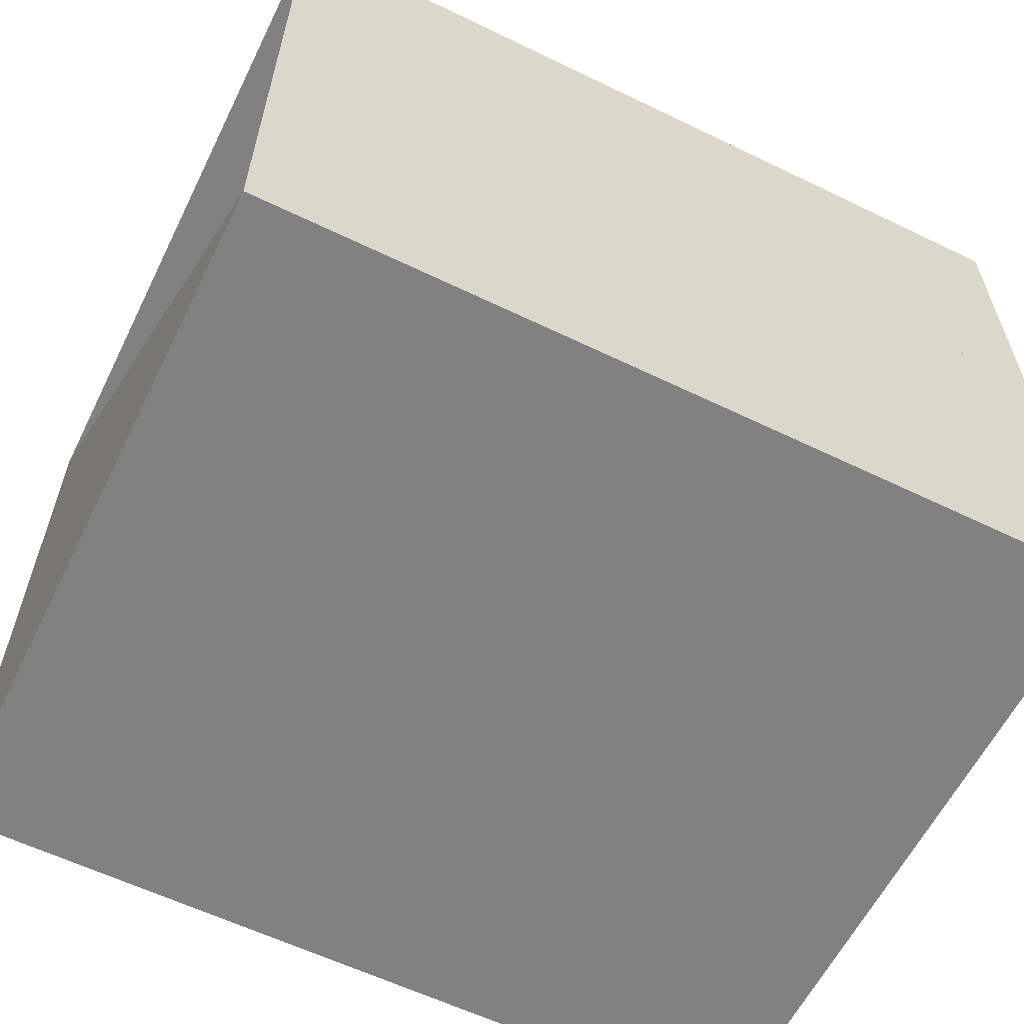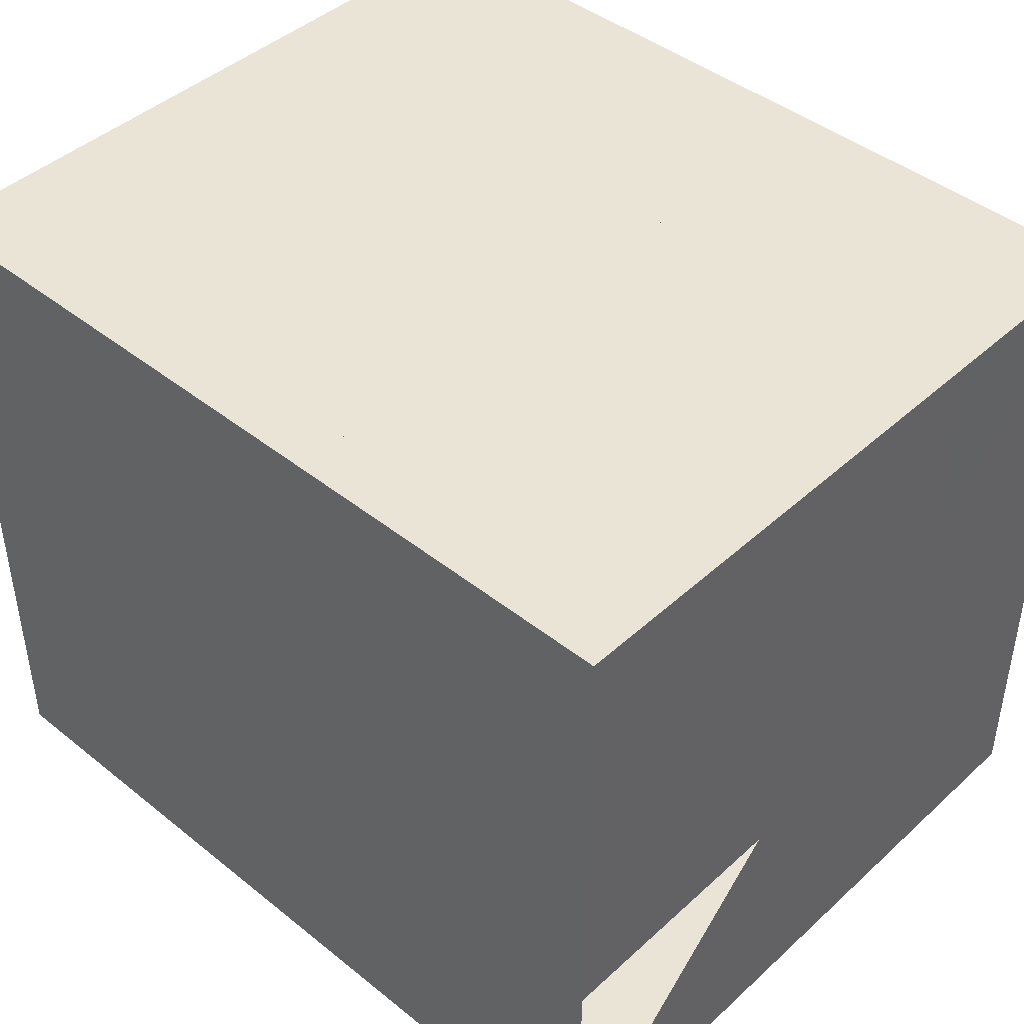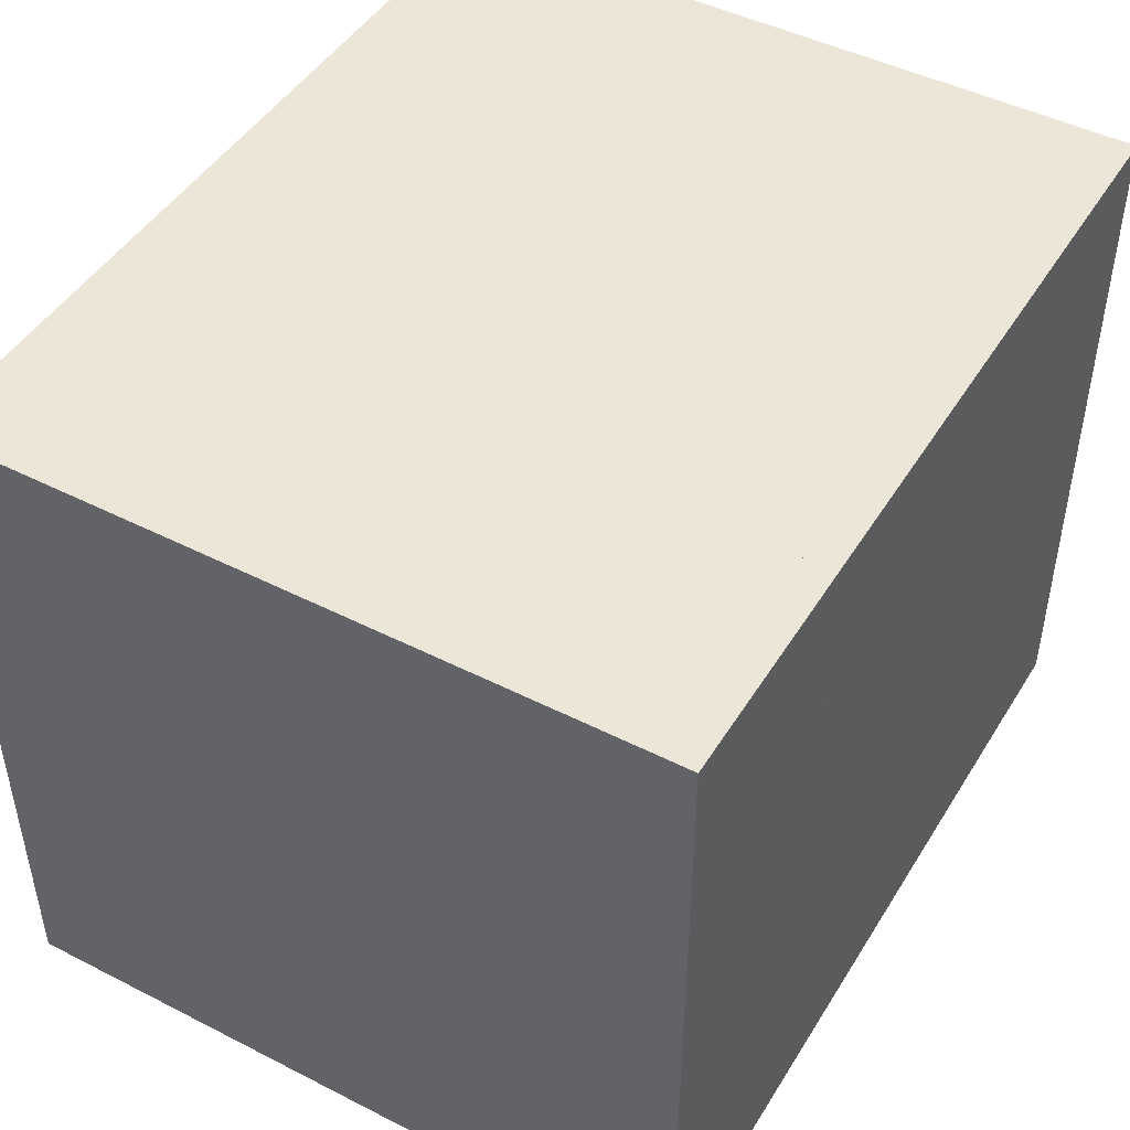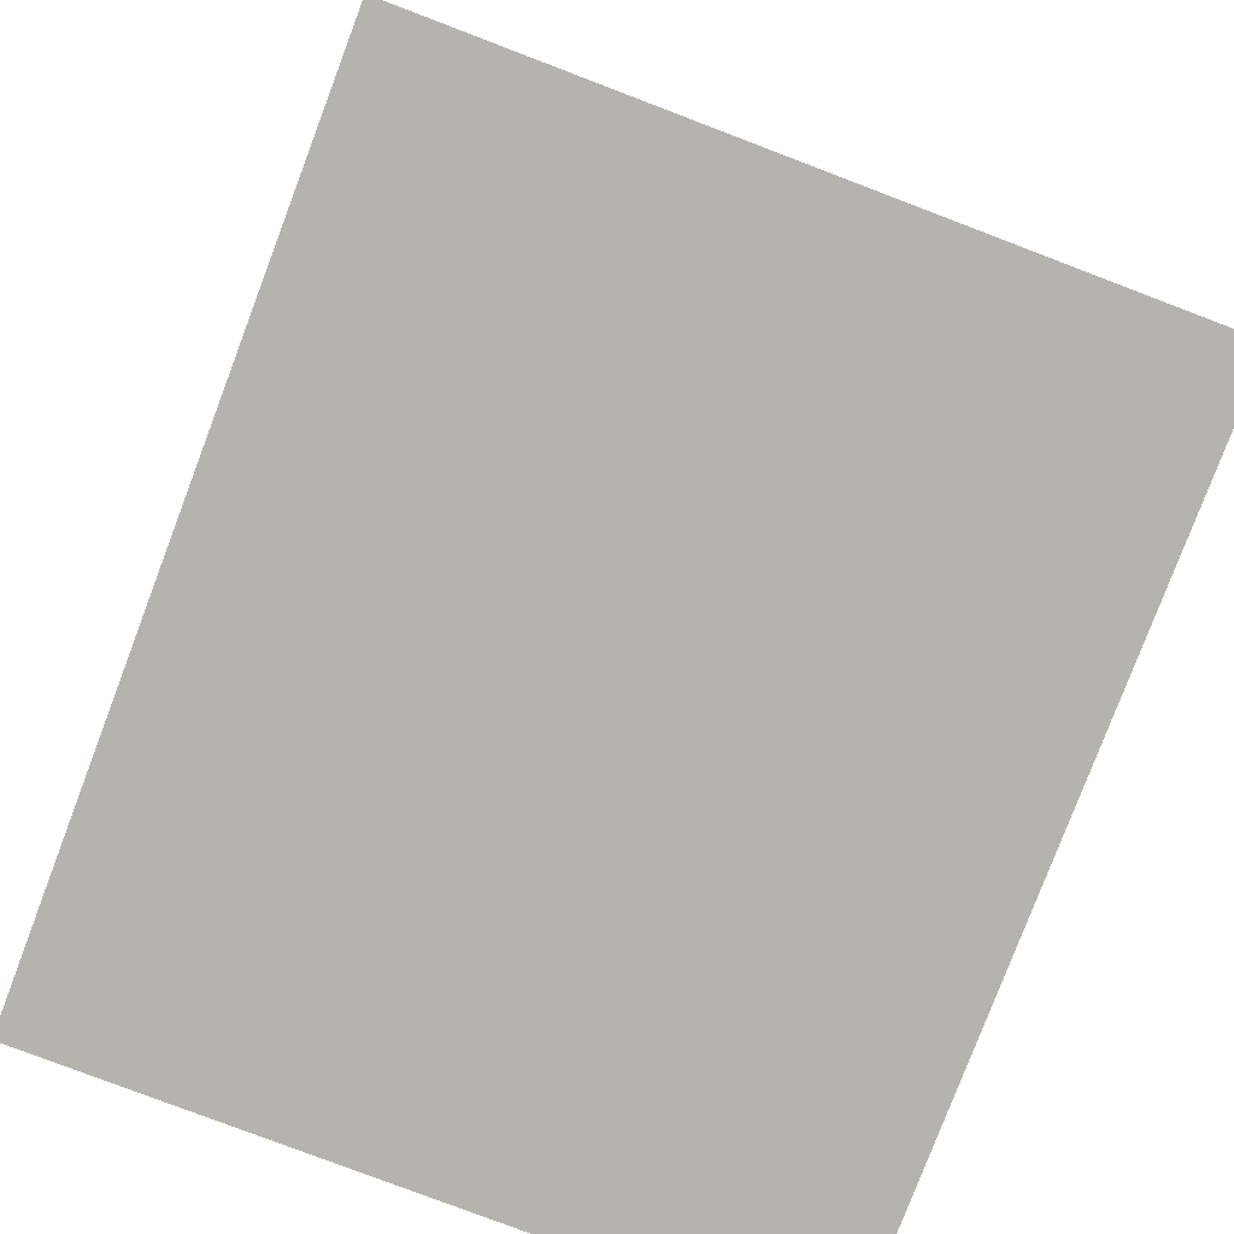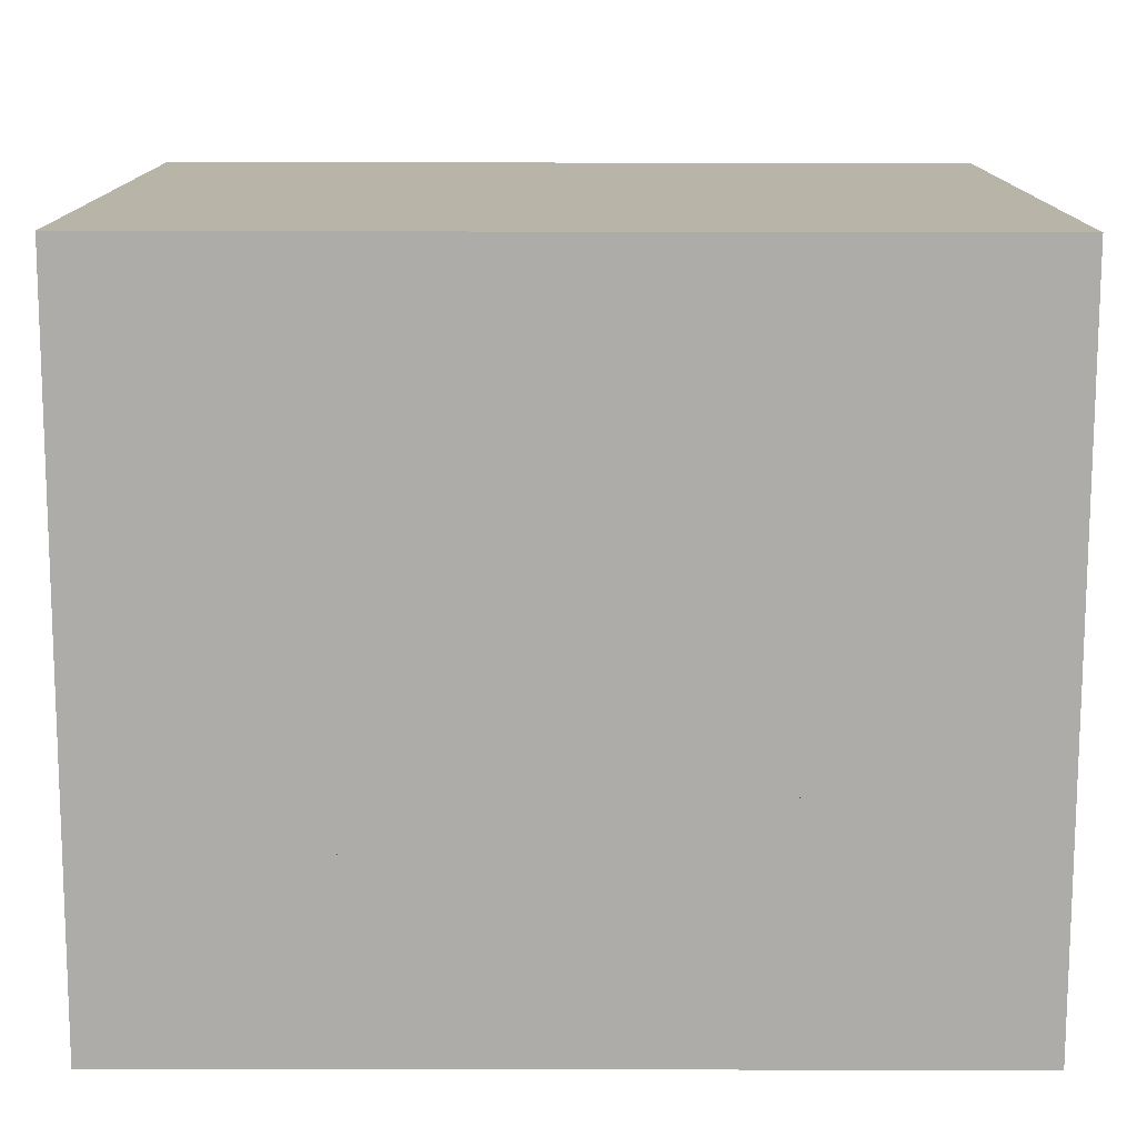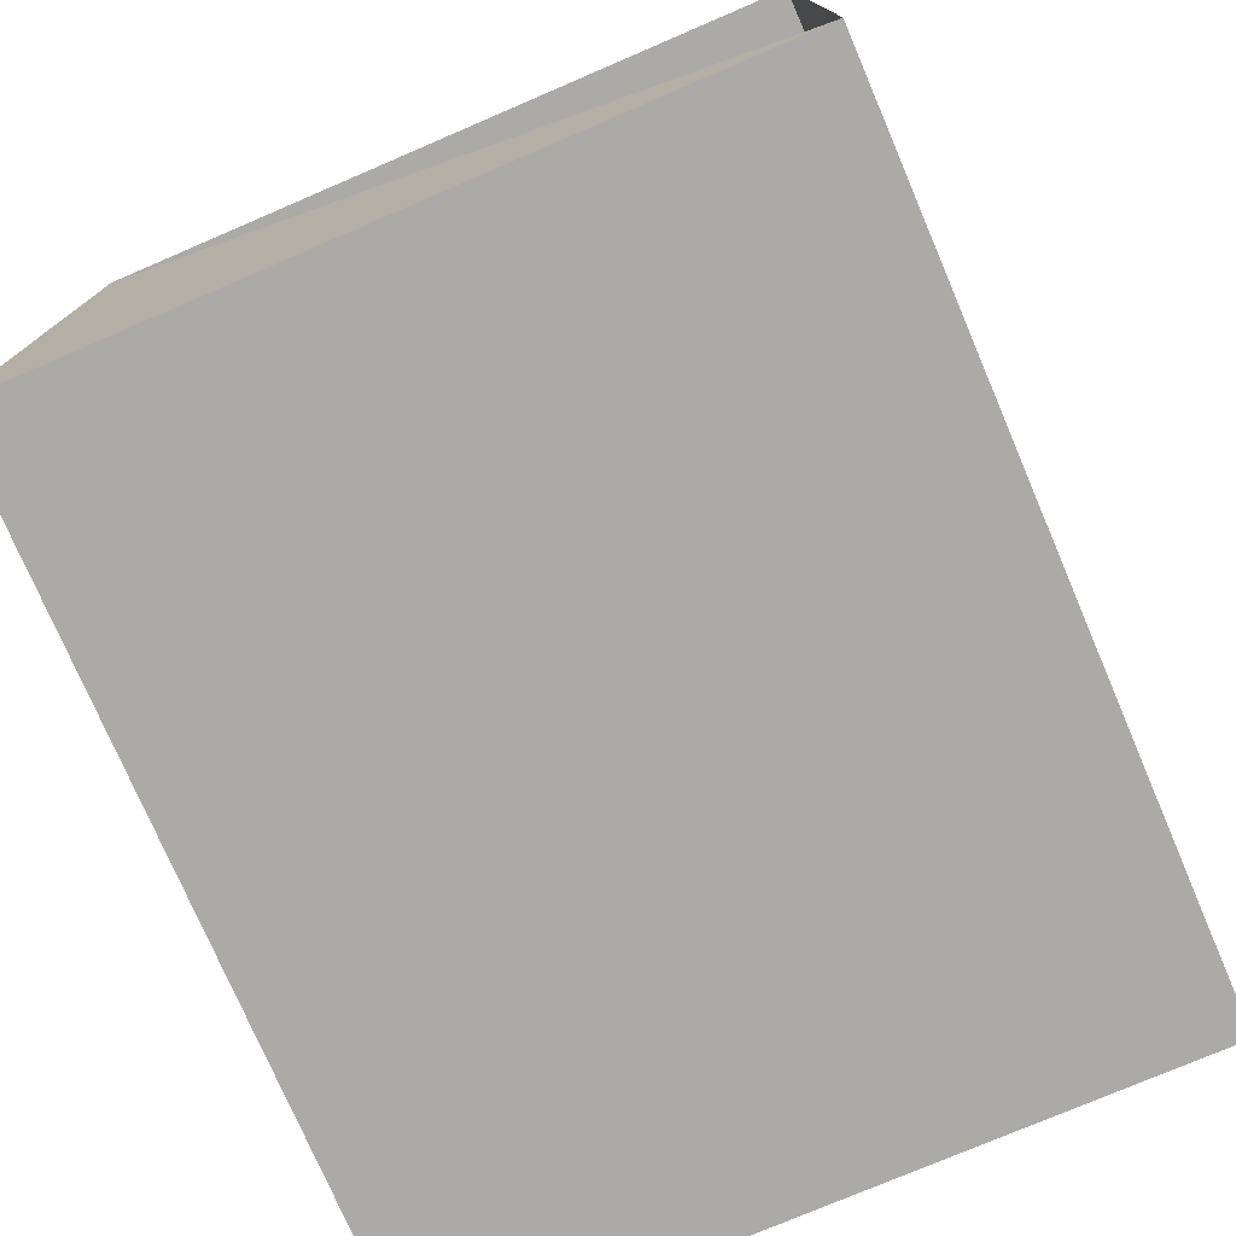
<metadata>
{"format":"obj","ext":"obj","renderer":"f3d","projection":"perspective","resolution":1024,"background":"white","views":[{"elev":-60.4,"azim":-26.3,"up":"+Y"},{"elev":43.7,"azim":-136.8,"up":"+Z"},{"elev":46.5,"azim":120.1,"up":"+Z"},{"elev":-80.0,"azim":69.2,"up":"+Y"},{"elev":-77.0,"azim":179.9,"up":"+Y"},{"elev":-76.1,"azim":-66.8,"up":"+Y"}]}
</metadata>
<code>
v 0 -1 -1
v 0 -1 1
v 0 1 1
v 0 1 -1
v 0.3269 -1 -1
v 0.3269 -1 1
v 0.3269 1 1
v 0.3269 1 -1
v 0.6465 -1 -1
v 0.6465 -1 1
v 0.6465 1 1
v 0.6465 1 -1
v 0.9554 -1 -1
v 0.9554 -1 1
v 0.9554 1 1
v 0.9554 1 -1
v 1.243 -1 -1
v 1.243 -1 1
v 1.243 1 1
v 1.243 1 -1
v 1.5 -1 -1
v 1.5 -1 1
v 1.5 1 1
v 1.5 1 -1
v 1.731 -1 -1
v 1.731 -1 1
v 1.731 1 1
v 1.731 1 -1
v 1.947 -1 -1
v 1.947 -1 1
v 1.947 1 1
v 1.947 1 -1
v 2.159 -1 -1
v 2.159 -1 1
v 2.159 1 1
v 2.159 1 -1
v 2.376 -1 -1
v 2.376 -1 1
v 2.376 1 1
v 2.376 1 -1
f 1 2 4 5
f 5 6 7 8
f 5 6 2 1
f 6 7 3 2
f 7 8 4 3
f 8 5 1 4
f 9 10 11 12
f 9 10 6 5
f 10 11 7 6
f 11 12 8 7
f 12 9 5 8
f 13 14 15 16
f 13 14 10 9
f 14 15 11 10
f 15 16 12 11
f 16 13 9 12
f 17 18 19 20
f 17 18 14 13
f 18 19 15 14
f 19 20 16 15
f 20 17 13 16
f 21 22 23 24
f 21 22 18 17
f 22 23 19 18
f 23 24 20 19
f 24 21 17 20
f 25 26 27 28
f 25 26 22 21
f 26 27 23 22
f 27 28 24 23
f 28 25 21 24
f 29 30 31 32
f 29 30 26 25
f 30 31 27 26
f 31 32 28 27
f 32 29 25 28
f 33 34 35 36
f 33 34 30 29
f 34 35 31 30
f 35 36 32 31
f 36 33 29 32
f 37 38 39 40
f 37 38 34 33
f 38 39 35 34
f 39 40 36 35
f 40 37 33 36

</code>
